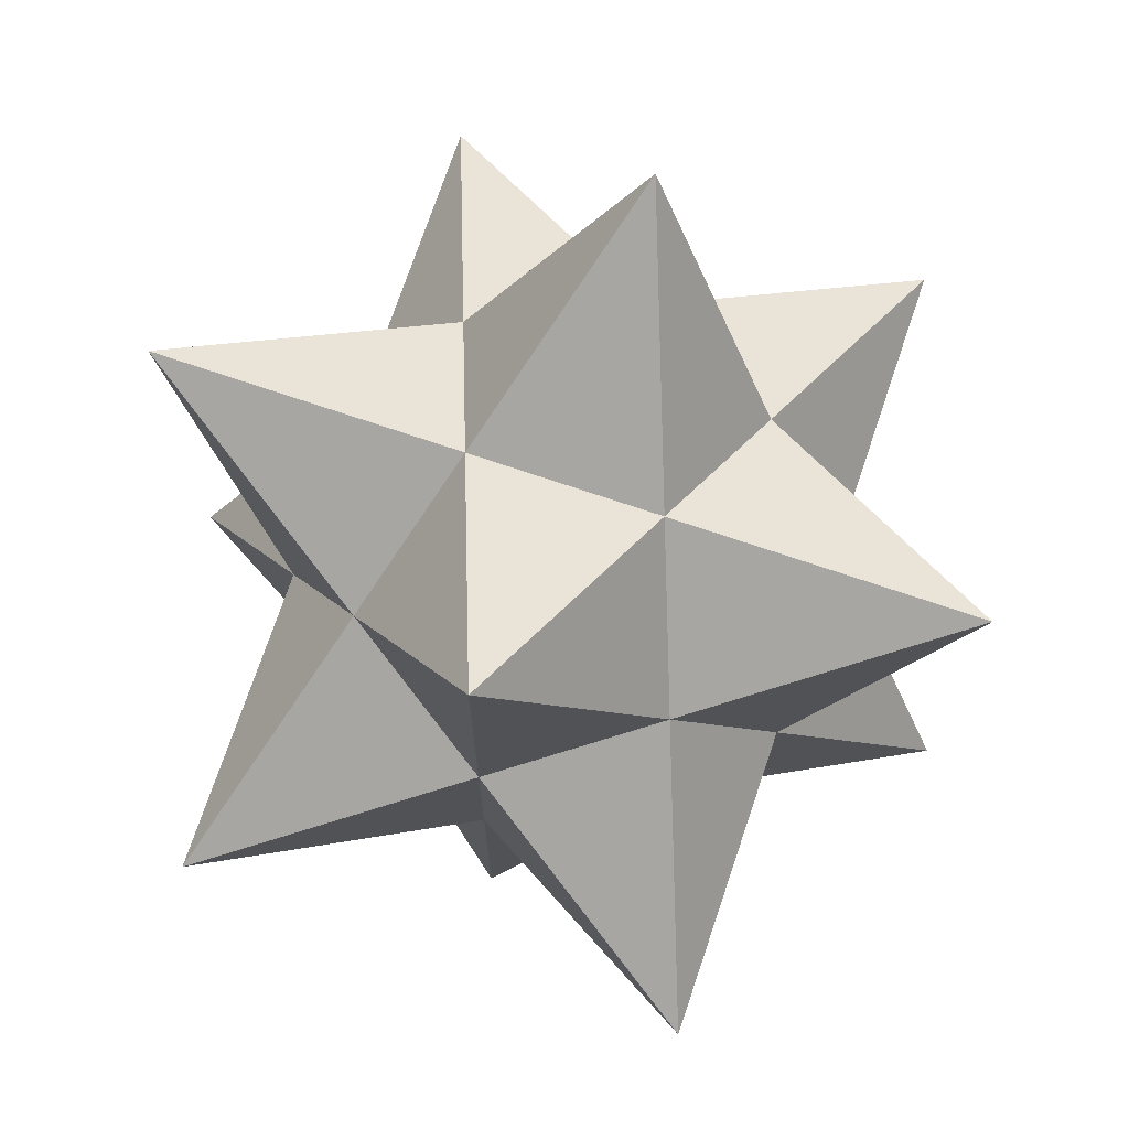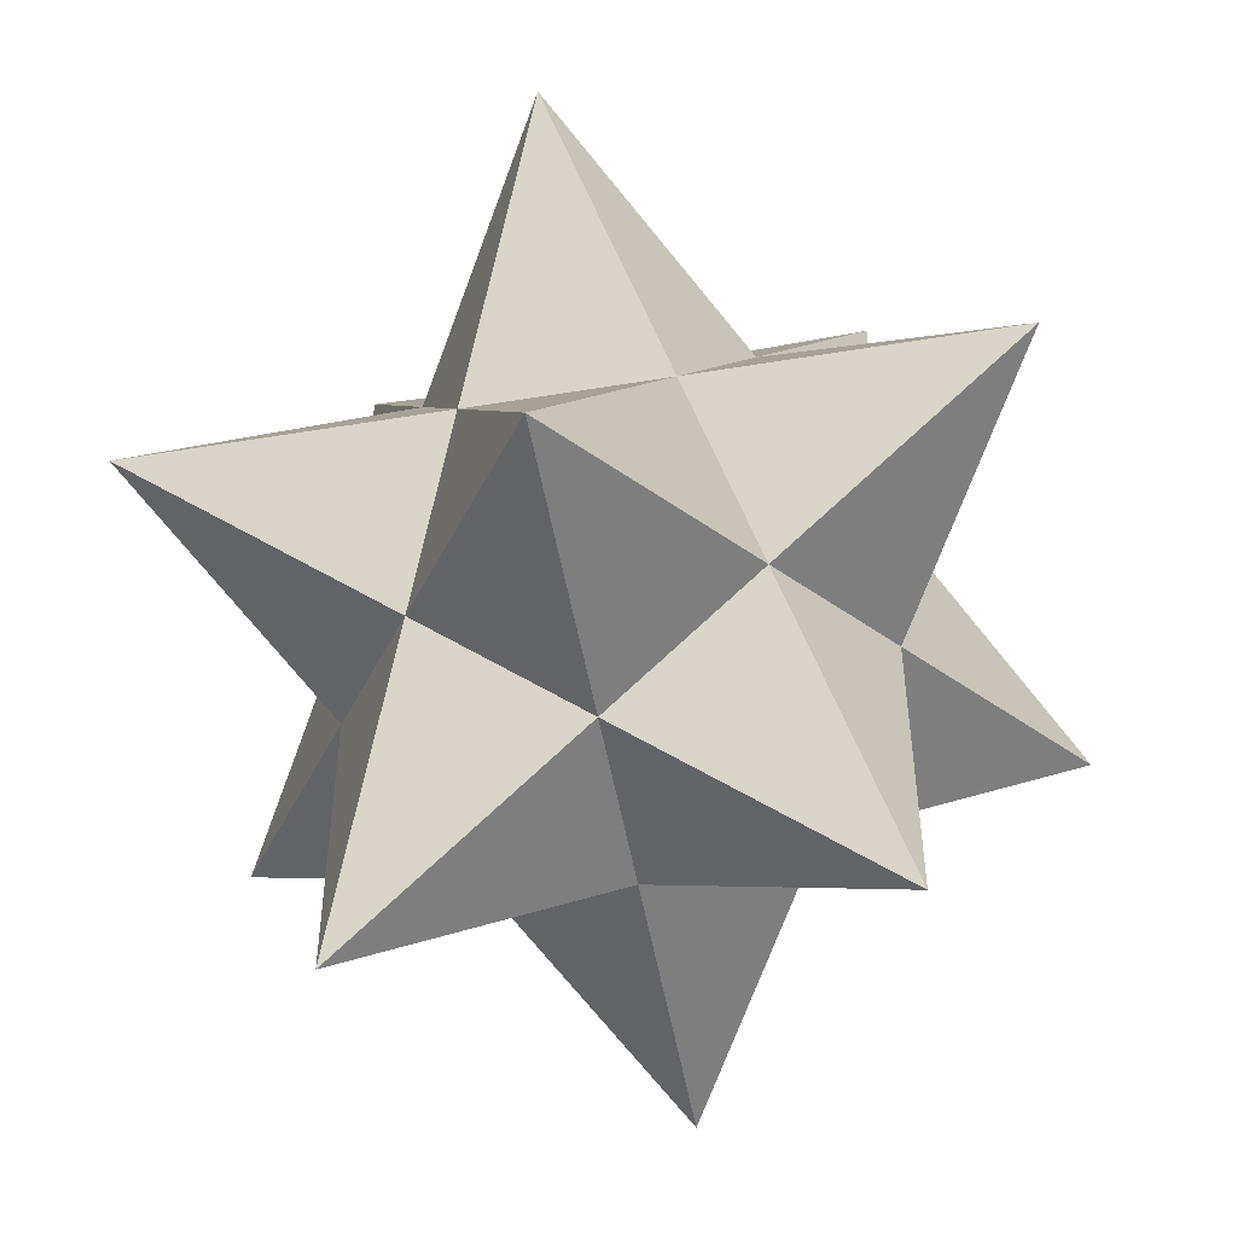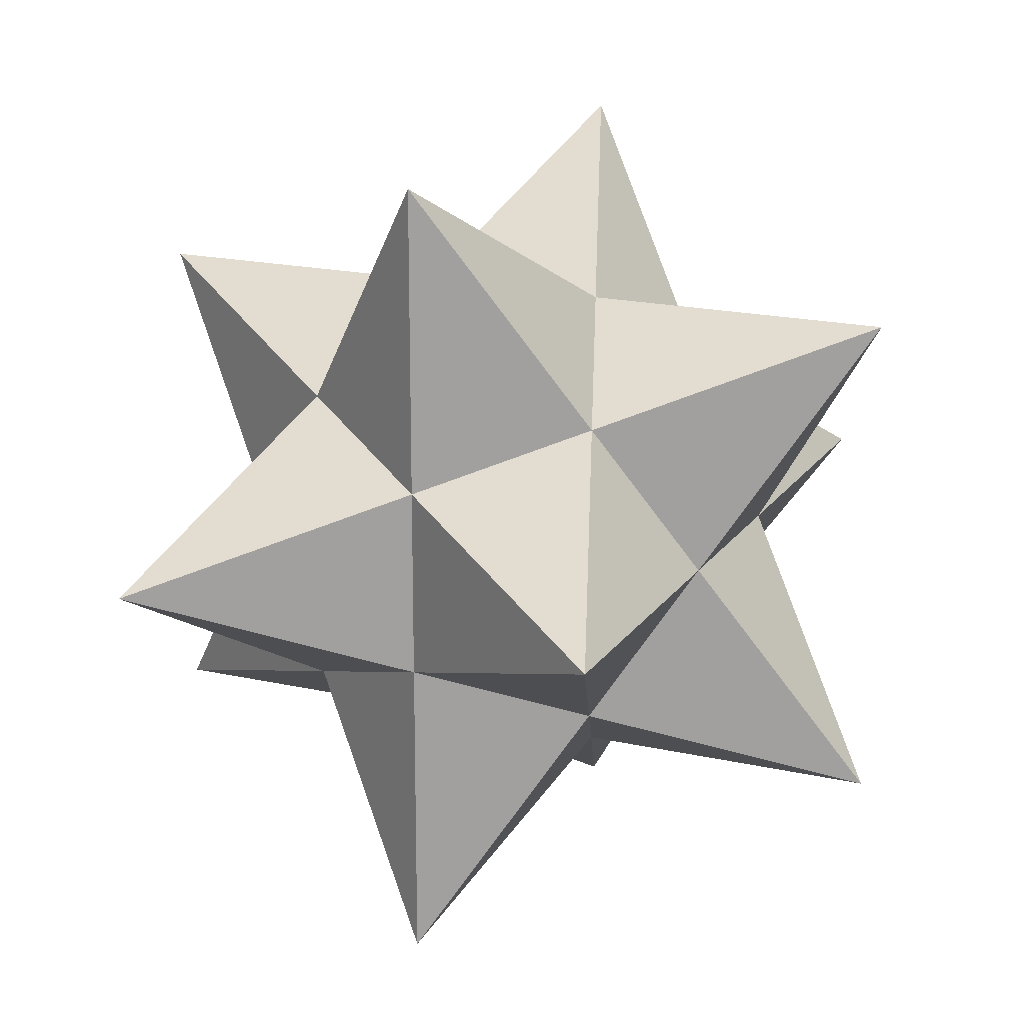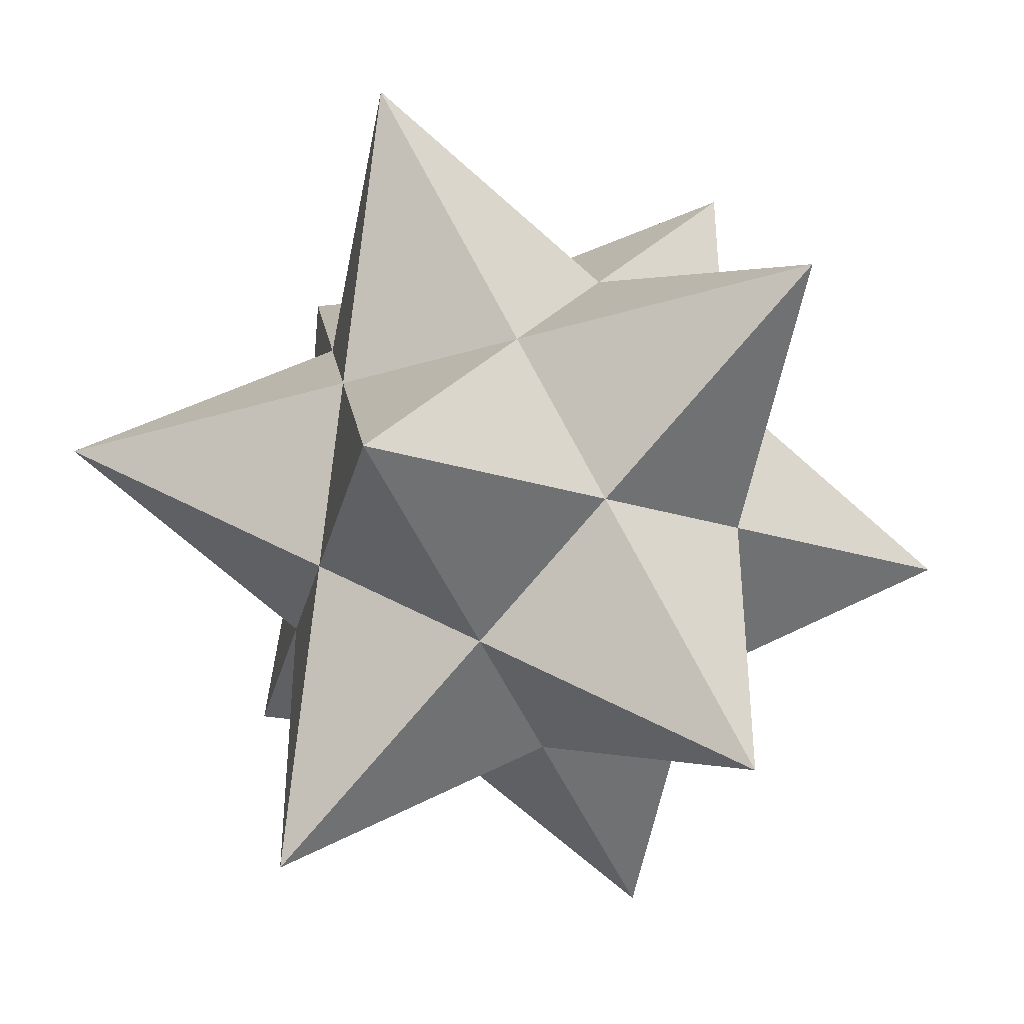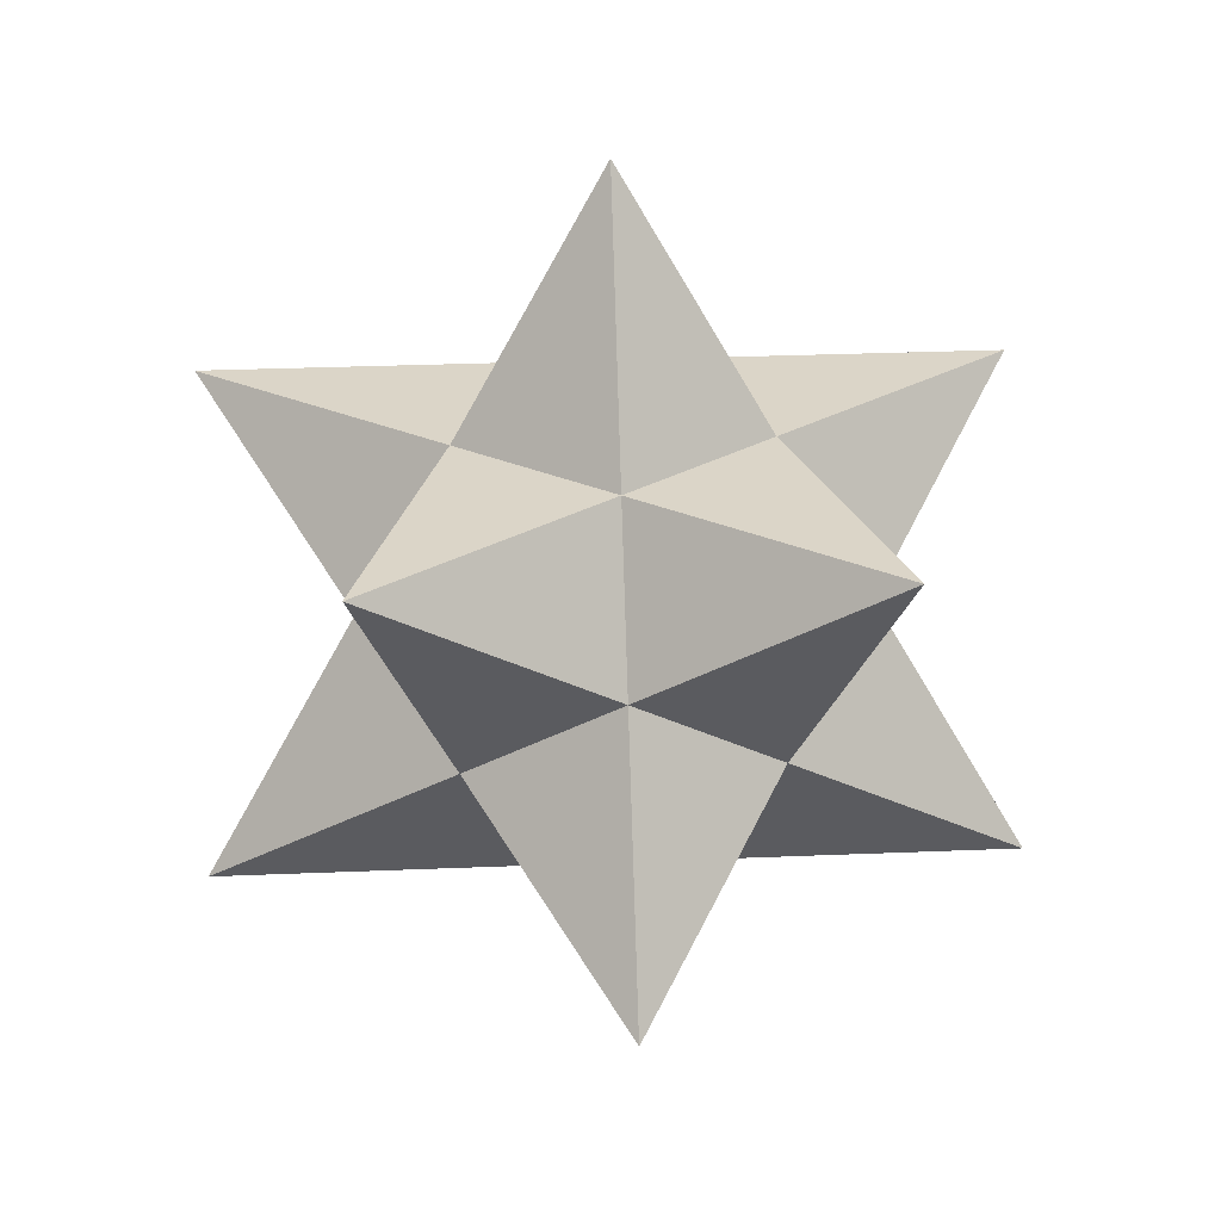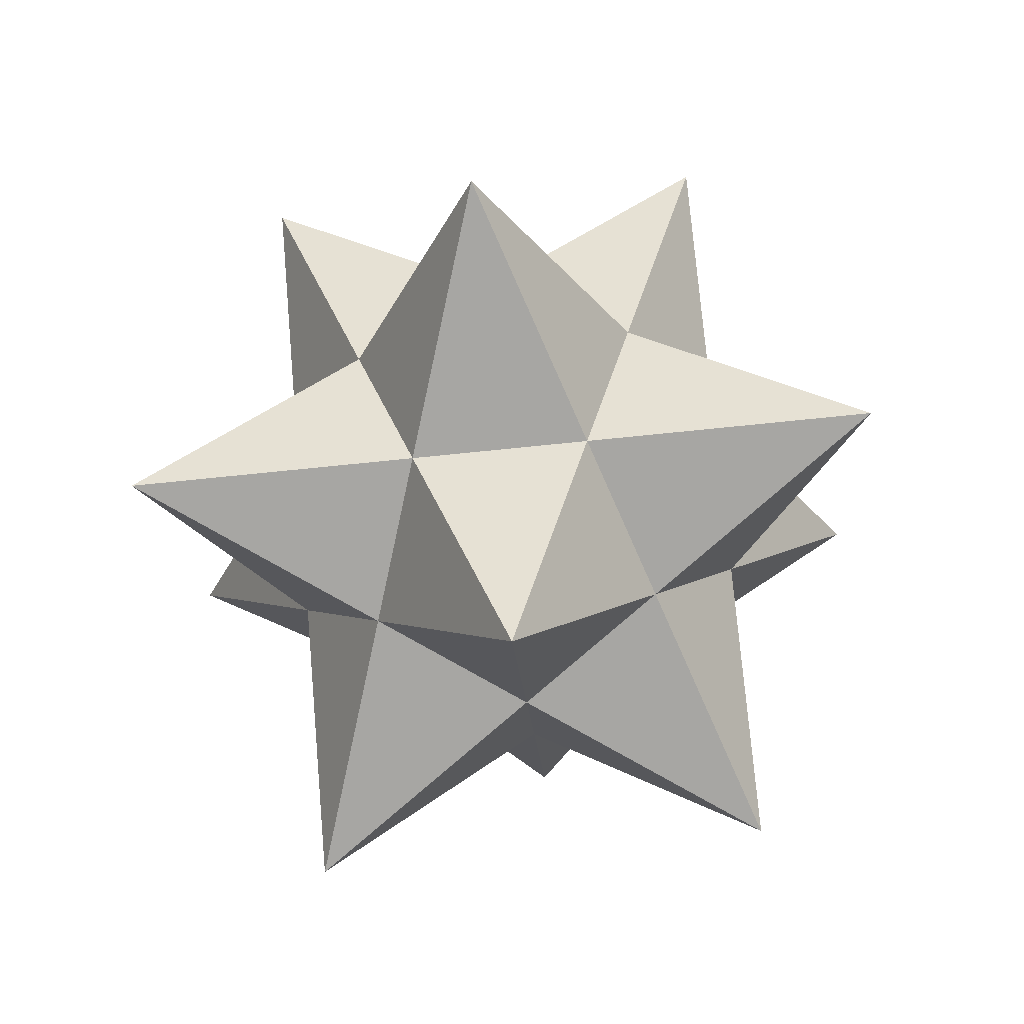
<metadata>
{"format":"obj","ext":"obj","renderer":"f3d","projection":"perspective","resolution":1024,"background":"white","views":[{"elev":73.1,"azim":50.4,"up":"+Y"},{"elev":-51.7,"azim":131.9,"up":"+Y"},{"elev":18.6,"azim":55.3,"up":"+Y"},{"elev":-41.0,"azim":-38.5,"up":"+Y"},{"elev":29.6,"azim":-93.5,"up":"+Z"},{"elev":-74.2,"azim":59.8,"up":"+Z"}]}
</metadata>
<code>
o smstellateddodecahedron
v -0.8333 2.565 3.53
v -5.712 4.15 3.53
v -2.697 -9e-06 3.53
v -2.697 -9e-06 3.53
v -5.712 -4.15 3.53
v -0.8333 -2.565 3.53
v -0.8333 -2.565 3.53
v 2.182 -6.715 3.53
v 2.182 -1.585 3.53
v 2.182 -1.585 3.53
v 7.06 -9e-06 3.53
v 2.182 1.585 3.53
v 2.182 1.585 3.53
v 2.182 6.715 3.53
v -0.8333 2.565 3.53
v 2.182 1.585 3.53
v 7.06 -9e-06 3.53
v 3.53 2.565 0.8334
v 3.53 2.565 0.8334
v 5.712 4.15 -3.53
v 1.348 4.15 -0.8333
v 1.348 4.15 -0.8333
v -2.182 6.715 -3.53
v -1.348 4.15 0.8334
v -1.348 4.15 0.8334
v -5.712 4.15 3.53
v -0.8333 2.565 3.53
v -0.8333 2.565 3.53
v 0 -9e-06 7.893
v 2.182 1.585 3.53
v -2.182 -1.585 -3.53
v -2.182 -6.715 -3.53
v -3.53 -2.565 -0.8333
v -3.53 -2.565 -0.8333
v -5.712 -4.15 3.53
v -4.363 -9e-06 0.8334
v -4.363 -9e-06 0.8334
v -5.712 4.15 3.53
v -3.53 2.565 -0.8333
v -3.53 2.565 -0.8333
v -2.182 6.715 -3.53
v -2.182 1.585 -3.53
v -2.182 1.585 -3.53
v 0 -1e-05 -7.893
v -2.182 -1.585 -3.53
v -0.8333 2.565 3.53
v 2.182 6.715 3.53
v -1.348 4.15 0.8334
v -1.348 4.15 0.8334
v -2.182 6.715 -3.53
v -3.53 2.565 -0.8333
v -3.53 2.565 -0.8333
v -7.06 -1e-05 -3.53
v -4.363 -9e-06 0.8334
v -4.363 -9e-06 0.8334
v -5.712 -4.15 3.53
v -2.697 -9e-06 3.53
v -2.697 -9e-06 3.53
v 0 -9e-06 7.893
v -0.8333 2.565 3.53
v 0.8333 -2.565 -3.53
v 5.712 -4.15 -3.53
v 1.348 -4.15 -0.8333
v 1.348 -4.15 -0.8333
v 2.182 -6.715 3.53
v -1.348 -4.15 0.8334
v -1.348 -4.15 0.8334
v -5.712 -4.15 3.53
v -3.53 -2.565 -0.8333
v -3.53 -2.565 -0.8333
v -7.06 -1e-05 -3.53
v -2.182 -1.585 -3.53
v -2.182 -1.585 -3.53
v 0 -1e-05 -7.893
v 0.8333 -2.565 -3.53
v -2.697 -9e-06 3.53
v -5.712 4.15 3.53
v -4.363 -9e-06 0.8334
v -4.363 -9e-06 0.8334
v -7.06 -1e-05 -3.53
v -3.53 -2.565 -0.8333
v -3.53 -2.565 -0.8333
v -2.182 -6.715 -3.53
v -1.348 -4.15 0.8334
v -1.348 -4.15 0.8334
v 2.182 -6.715 3.53
v -0.8333 -2.565 3.53
v -0.8333 -2.565 3.53
v 0 -9e-06 7.893
v -2.697 -9e-06 3.53
v 2.697 -1e-05 -3.53
v 5.712 4.15 -3.53
v 4.363 -1e-05 -0.8333
v 4.363 -1e-05 -0.8333
v 7.06 -9e-06 3.53
v 3.53 -2.565 0.8334
v 3.53 -2.565 0.8334
v 2.182 -6.715 3.53
v 1.348 -4.15 -0.8333
v 1.348 -4.15 -0.8333
v -2.182 -6.715 -3.53
v 0.8333 -2.565 -3.53
v 0.8333 -2.565 -3.53
v 0 -1e-05 -7.893
v 2.697 -1e-05 -3.53
v -0.8333 -2.565 3.53
v -5.712 -4.15 3.53
v -1.348 -4.15 0.8334
v -1.348 -4.15 0.8334
v -2.182 -6.715 -3.53
v 1.348 -4.15 -0.8333
v 1.348 -4.15 -0.8333
v 5.712 -4.15 -3.53
v 3.53 -2.565 0.8334
v 3.53 -2.565 0.8334
v 7.06 -9e-06 3.53
v 2.182 -1.585 3.53
v 2.182 -1.585 3.53
v 0 -9e-06 7.893
v -0.8333 -2.565 3.53
v 0.8333 2.565 -3.53
v -2.182 6.715 -3.53
v 1.348 4.15 -0.8333
v 1.348 4.15 -0.8333
v 2.182 6.715 3.53
v 3.53 2.565 0.8334
v 3.53 2.565 0.8334
v 7.06 -9e-06 3.53
v 4.363 -1e-05 -0.8333
v 4.363 -1e-05 -0.8333
v 5.712 -4.15 -3.53
v 2.697 -1e-05 -3.53
v 2.697 -1e-05 -3.53
v 0 -1e-05 -7.893
v 0.8333 2.565 -3.53
v 2.182 -1.585 3.53
v 2.182 -6.715 3.53
v 3.53 -2.565 0.8334
v 3.53 -2.565 0.8334
v 5.712 -4.15 -3.53
v 4.363 -1e-05 -0.8333
v 4.363 -1e-05 -0.8333
v 5.712 4.15 -3.53
v 3.53 2.565 0.8334
v 3.53 2.565 0.8334
v 2.182 6.715 3.53
v 2.182 1.585 3.53
v 2.182 1.585 3.53
v 0 -9e-06 7.893
v 2.182 -1.585 3.53
v -2.182 1.585 -3.53
v -7.06 -1e-05 -3.53
v -3.53 2.565 -0.8333
v -3.53 2.565 -0.8333
v -5.712 4.15 3.53
v -1.348 4.15 0.8334
v -1.348 4.15 0.8334
v 2.182 6.715 3.53
v 1.348 4.15 -0.8333
v 1.348 4.15 -0.8333
v 5.712 4.15 -3.53
v 0.8333 2.565 -3.53
v 0.8333 2.565 -3.53
v 0 -1e-05 -7.893
v -2.182 1.585 -3.53
v 2.697 -1e-05 -3.53
v 5.712 -4.15 -3.53
v 0.8333 -2.565 -3.53
v 0.8333 -2.565 -3.53
v -2.182 -6.715 -3.53
v -2.182 -1.585 -3.53
v -2.182 -1.585 -3.53
v -7.06 -1e-05 -3.53
v -2.182 1.585 -3.53
v -2.182 1.585 -3.53
v -2.182 6.715 -3.53
v 0.8333 2.565 -3.53
v 0.8333 2.565 -3.53
v 5.712 4.15 -3.53
v 2.697 -1e-05 -3.53
f 1 2 3
f 4 5 6
f 7 8 9
f 10 11 12
f 13 14 15
f 16 17 18
f 19 20 21
f 22 23 24
f 25 26 27
f 28 29 30
f 31 32 33
f 34 35 36
f 37 38 39
f 40 41 42
f 43 44 45
f 46 47 48
f 49 50 51
f 52 53 54
f 55 56 57
f 58 59 60
f 61 62 63
f 64 65 66
f 67 68 69
f 70 71 72
f 73 74 75
f 76 77 78
f 79 80 81
f 82 83 84
f 85 86 87
f 88 89 90
f 91 92 93
f 94 95 96
f 97 98 99
f 100 101 102
f 103 104 105
f 106 107 108
f 109 110 111
f 112 113 114
f 115 116 117
f 118 119 120
f 121 122 123
f 124 125 126
f 127 128 129
f 130 131 132
f 133 134 135
f 136 137 138
f 139 140 141
f 142 143 144
f 145 146 147
f 148 149 150
f 151 152 153
f 154 155 156
f 157 158 159
f 160 161 162
f 163 164 165
f 166 167 168
f 169 170 171
f 172 173 174
f 175 176 177
f 178 179 180

</code>
